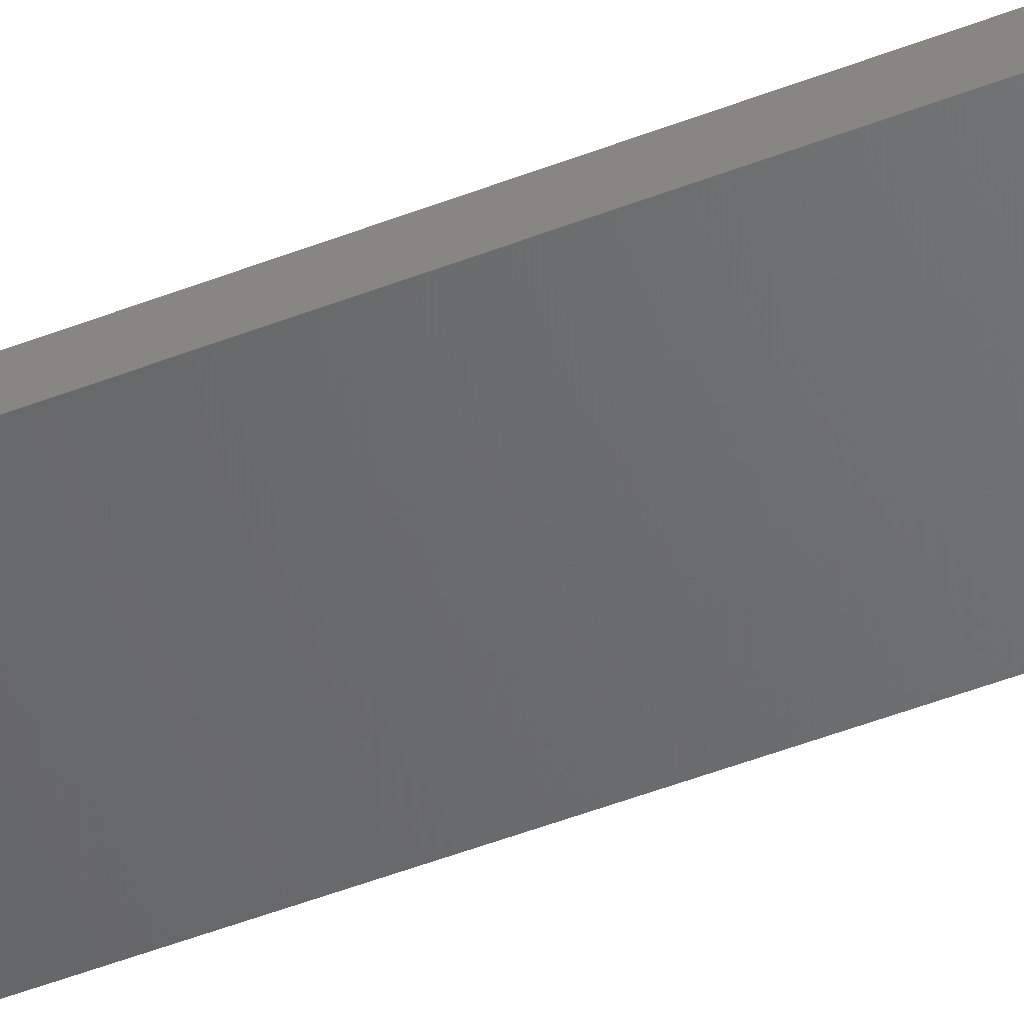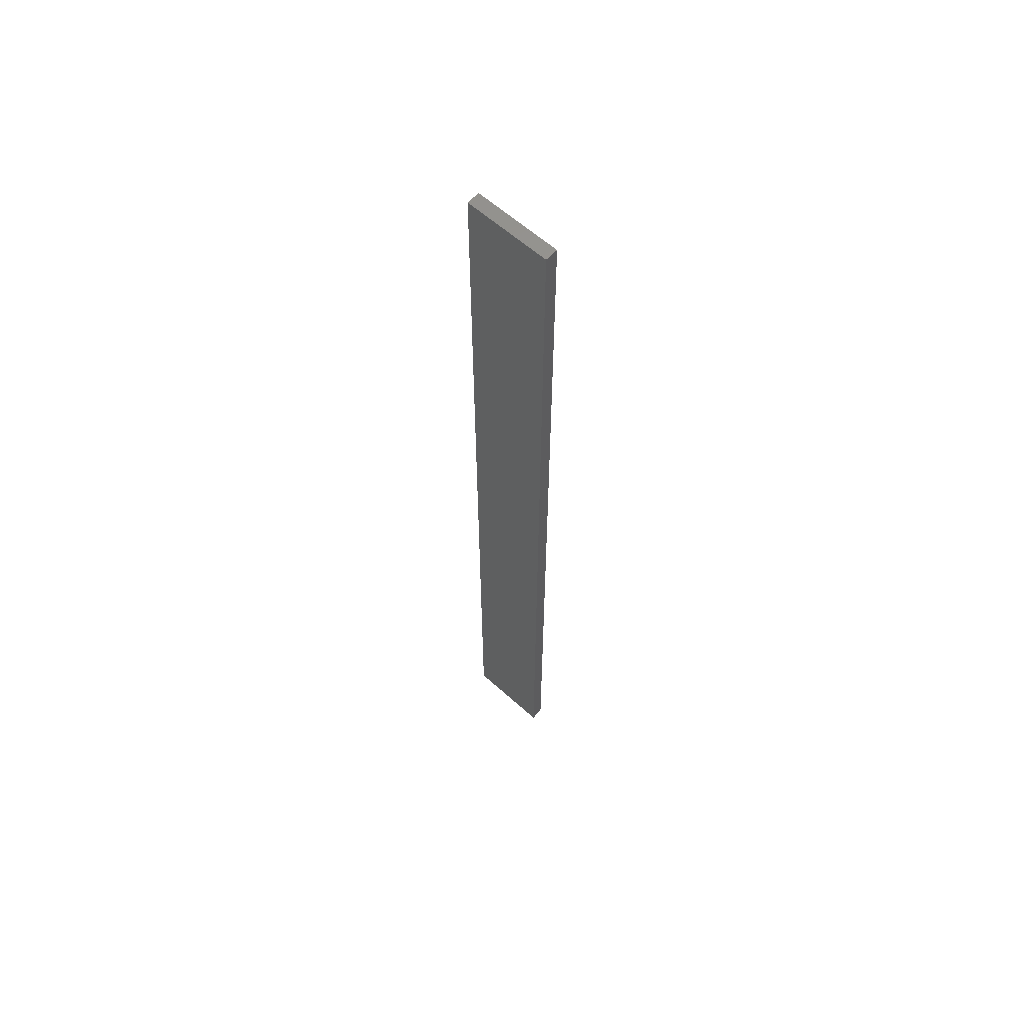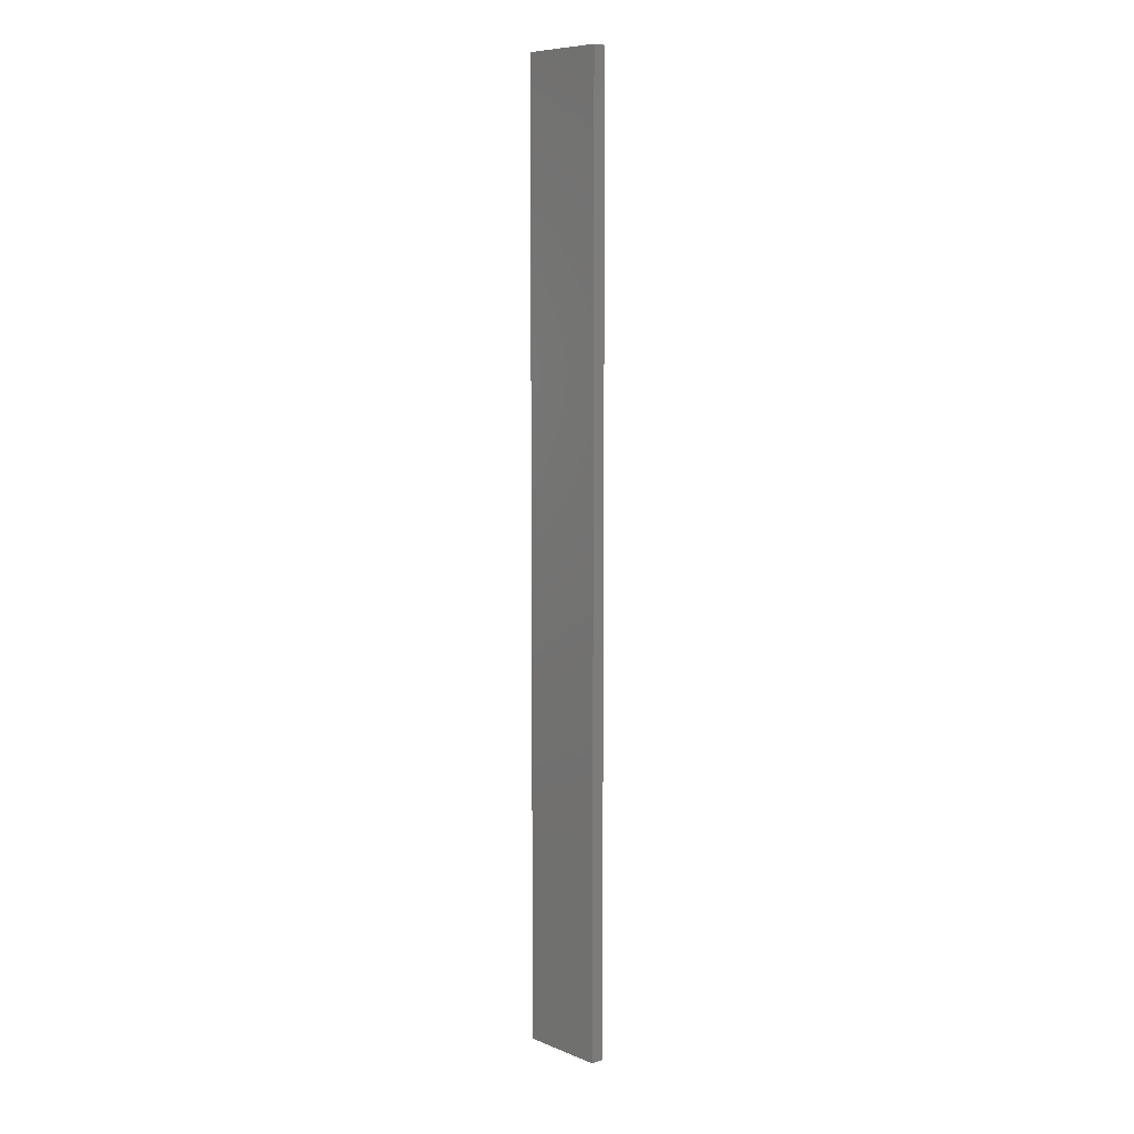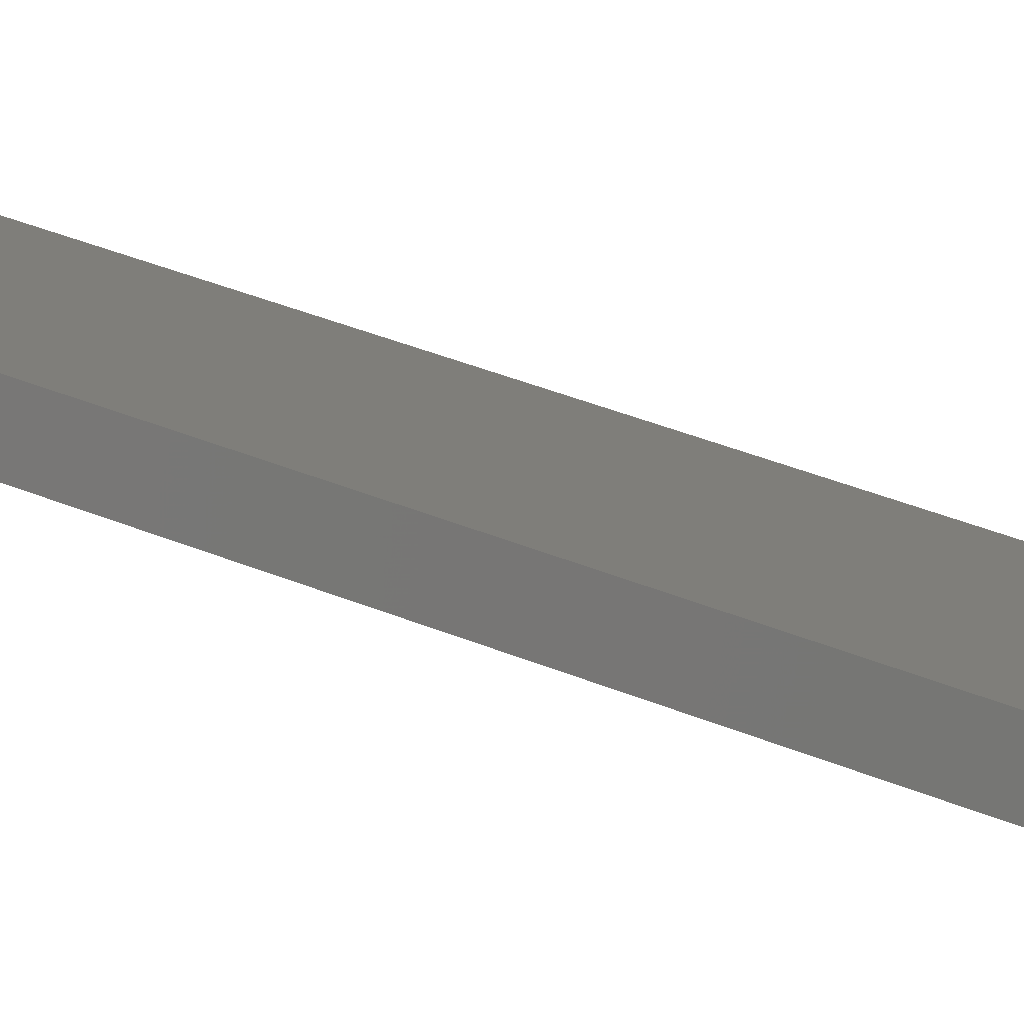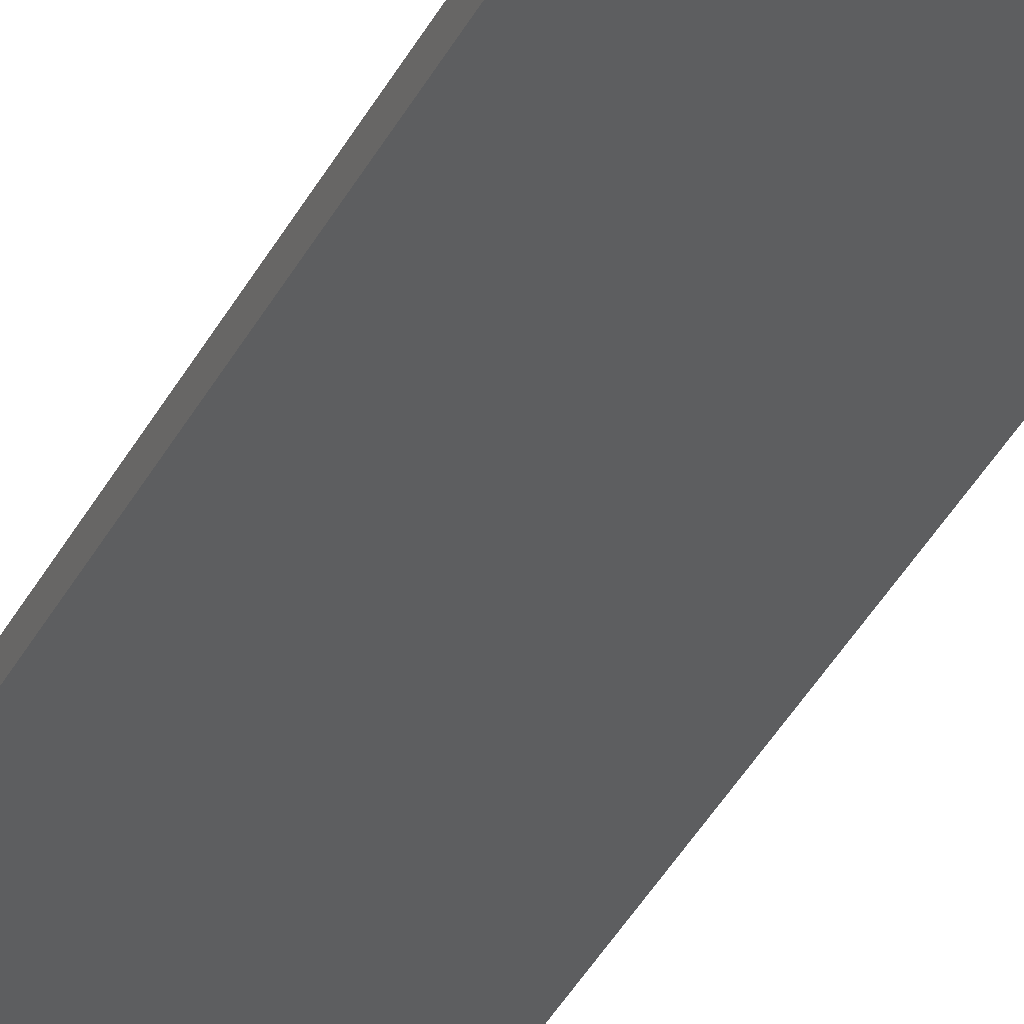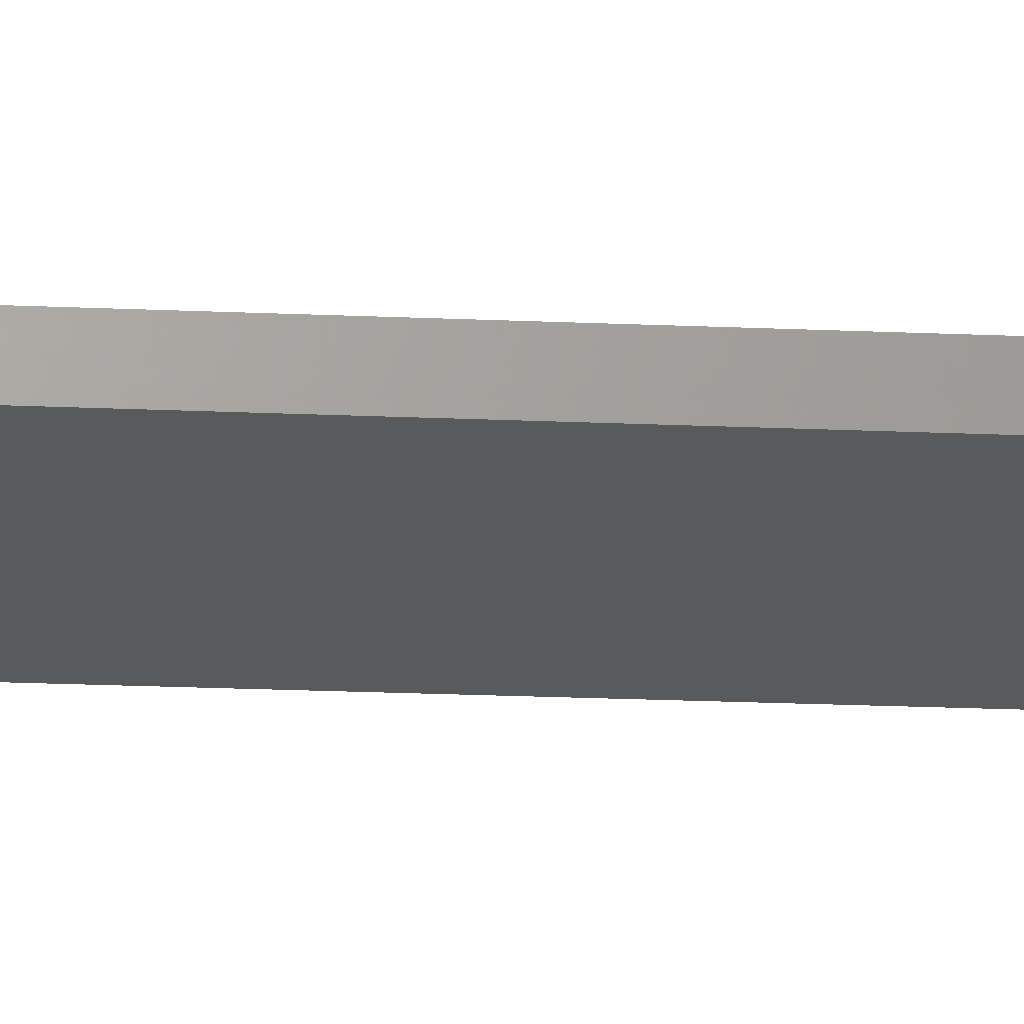
<metadata>
{"format":"stl","ext":"stl","renderer":"f3d","projection":"perspective","resolution":1024,"background":"white","views":[{"elev":-38.7,"azim":117.6,"up":"+Y"},{"elev":60.9,"azim":54.5,"up":"+Z"},{"elev":8.1,"azim":59.5,"up":"+Z"},{"elev":17.9,"azim":136.8,"up":"+Y"},{"elev":-32.4,"azim":158.2,"up":"+Y"},{"elev":-11.4,"azim":81.8,"up":"+Y"}]}
</metadata>
<code>
# stl→obj: 16 verts, 28 faces
v 19.29 -2.338 172.8
v 19.19 -2.361 172.8
v 19.19 -2.361 169.2
v 19.29 -2.338 169.2
v 19.4 -2.316 172.8
v 19.4 -2.316 169.2
v 19.5 -2.293 169.2
v 19.5 -2.293 172.8
v 19.49 -2.244 172.8
v 19.49 -2.244 169.2
v 19.18 -2.312 169.2
v 19.18 -2.312 172.8
v 19.28 -2.289 169.2
v 19.28 -2.289 172.8
v 19.39 -2.267 172.8
v 19.39 -2.267 169.2
f 1 2 3
f 1 3 4
f 5 4 6
f 5 6 7
f 5 1 4
f 8 5 7
f 9 8 7
f 9 7 10
f 11 12 13
f 12 14 13
f 13 15 16
f 16 15 10
f 14 15 13
f 15 9 10
f 12 11 3
f 2 12 3
f 15 5 9
f 9 5 8
f 14 1 15
f 15 1 5
f 12 2 14
f 14 2 1
f 16 10 7
f 6 16 7
f 4 13 16
f 4 16 6
f 3 11 13
f 3 13 4

</code>
